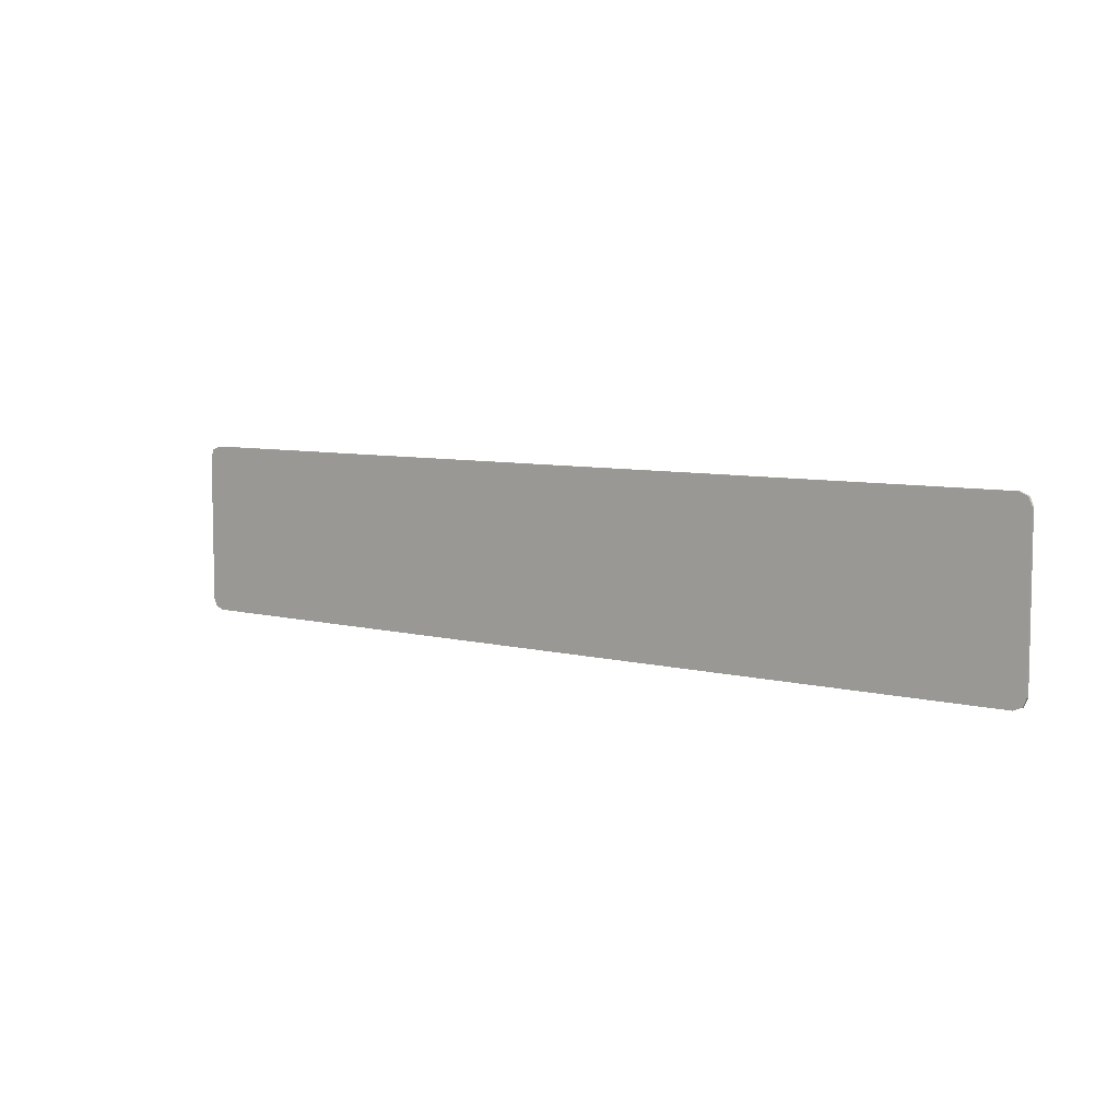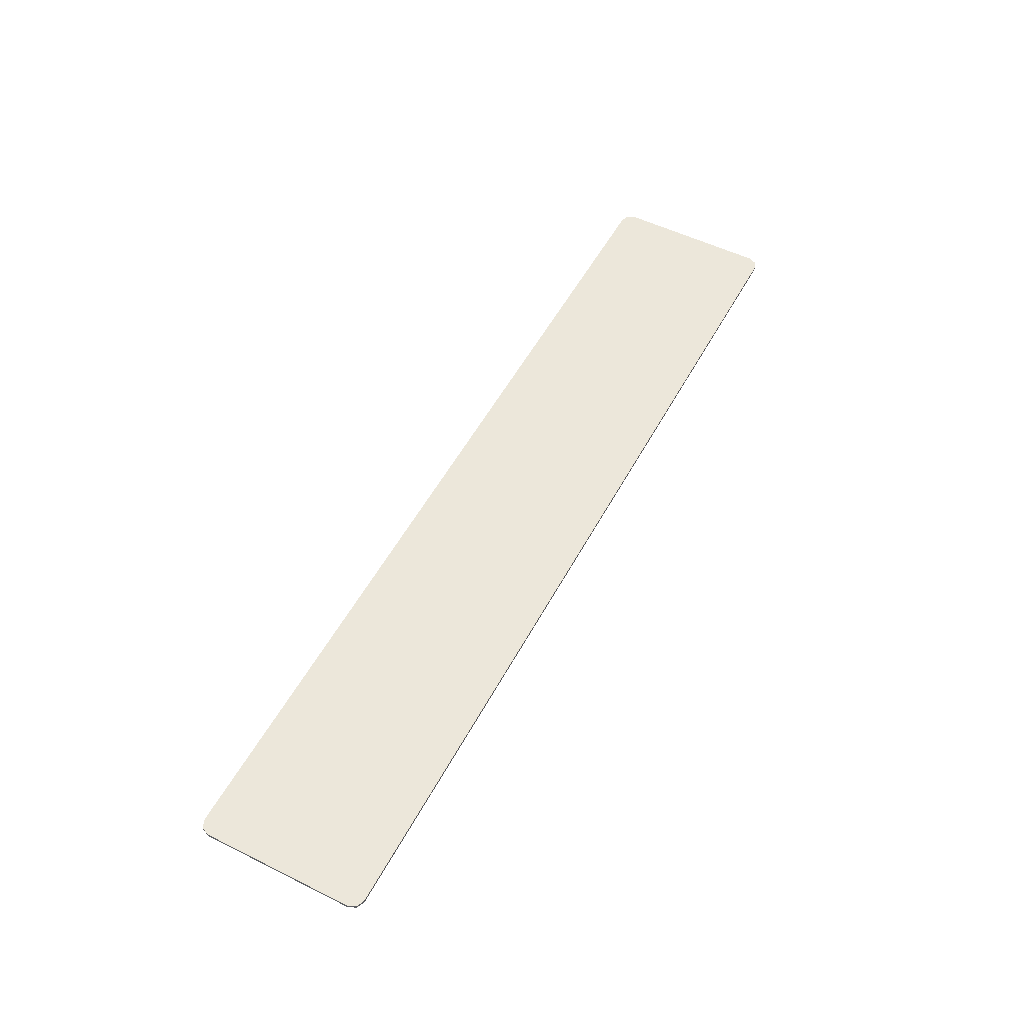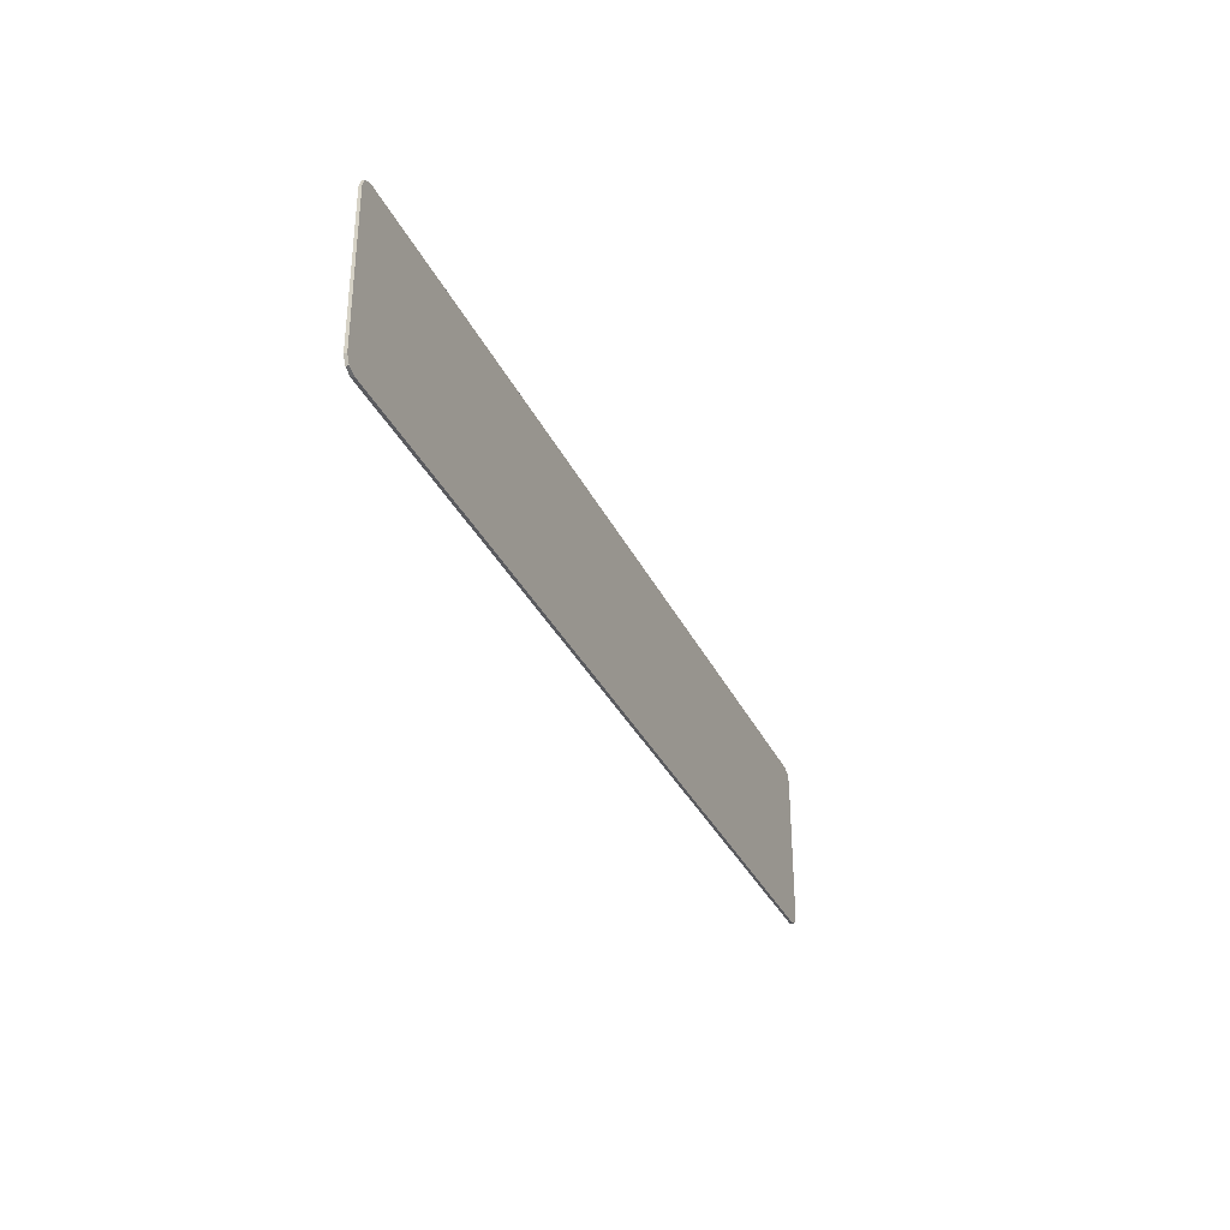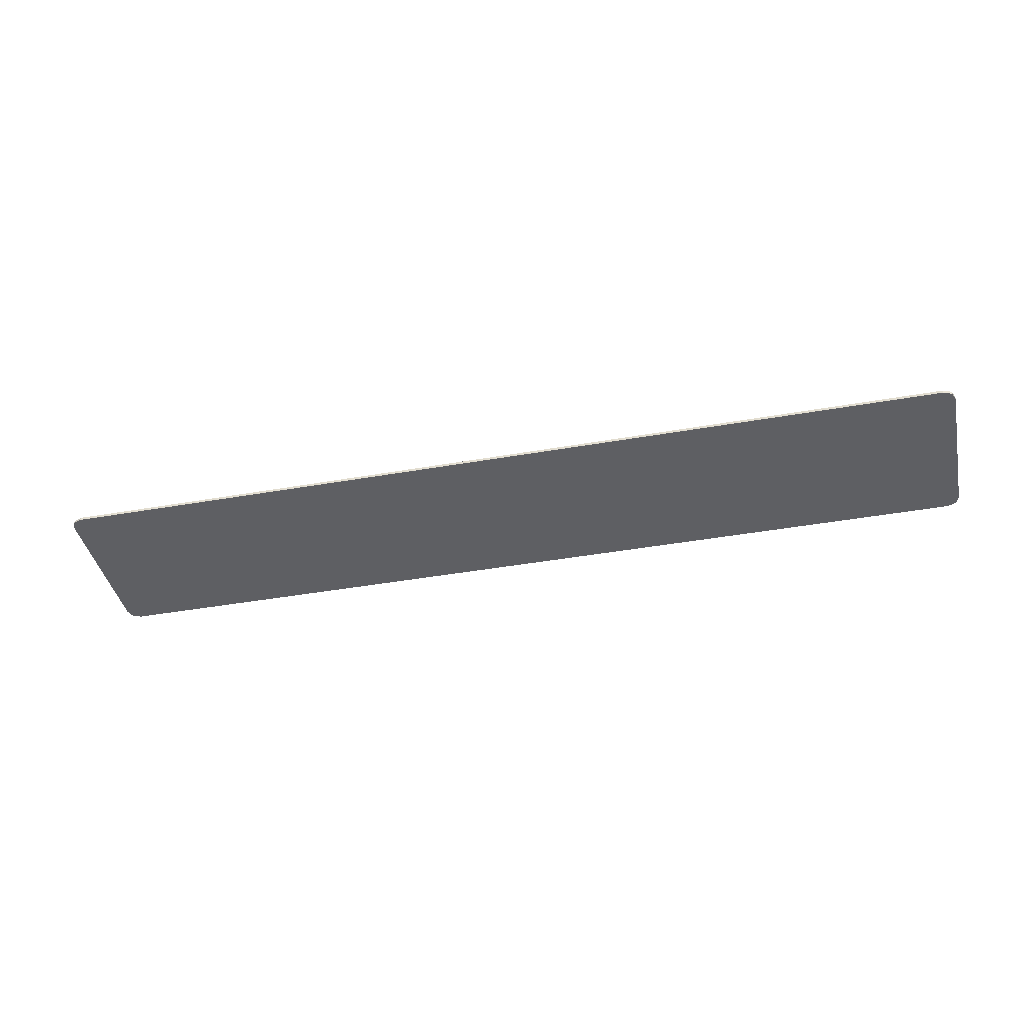
<metadata>
{"format":"obj","ext":"obj","renderer":"f3d","projection":"perspective","resolution":1024,"background":"white","views":[{"elev":6.9,"azim":-142.5,"up":"+Z"},{"elev":53.4,"azim":117.8,"up":"+Y"},{"elev":-33.2,"azim":112.4,"up":"+Z"},{"elev":-40.7,"azim":-167.7,"up":"+Y"}]}
</metadata>
<code>
v 1.95 -0.0125 0.375
v 1.985 -0.0125 0.3604
v 2 -0.0125 0.325
v 2 -0.0125 -0.325
v 1.985 -0.0125 -0.3604
v 1.95 -0.0125 -0.375
v -2 -0.0125 0.325
v -1.985 -0.0125 0.3604
v -1.95 -0.0125 0.375
v -1.95 -0.0125 -0.375
v -1.985 -0.0125 -0.3604
v -2 -0.0125 -0.325
v 1.262 -0.0125 -0.375
v 0.5875 -0.0125 -0.375
v 0.0875 -0.0125 0.375
v 0.7625 -0.0125 0.375
v -0.0875 -0.0125 -0.375
v -0.7625 -0.0125 -0.375
v -1.262 -0.0125 0.375
v -0.5875 -0.0125 0.375
v 1.938 -0.0125 -0.375
v 1.262 -0.0125 -0.375
v 0.7625 -0.0125 0.375
v 1.438 -0.0125 0.375
v -0.5875 -0.0125 0.375
v 0.0875 -0.0125 0.375
v 0.5875 -0.0125 -0.375
v -0.0875 -0.0125 -0.375
v -0.7625 -0.0125 -0.375
v -1.438 -0.0125 -0.375
v -1.938 -0.0125 0.375
v -1.262 -0.0125 0.375
v 2 -0.0125 -0.325
v 1.438 -0.0125 0.375
v 1.95 -0.0125 0.375
v 2 -0.0125 0.325
v 2 -0.0125 -0.325
v 1.95 -0.0125 -0.375
v 1.938 -0.0125 -0.375
v 1.438 -0.0125 0.375
v -1.438 -0.0125 -0.375
v -1.95 -0.0125 -0.375
v -1.95 -0.0125 0.375
v -1.938 -0.0125 0.375
v -1.95 -0.0125 0.375
v -1.95 -0.0125 -0.375
v -2 -0.0125 -0.325
v -2 -0.0125 0.325
v 1.95 0 0.375
v 1.985 0 0.3604
v 2 0 0.325
v 2 0 -0.325
v 1.985 0 -0.3604
v 1.95 0 -0.375
v -2 0 0.325
v -1.985 0 0.3604
v -1.95 0 0.375
v -1.95 0 -0.375
v -1.985 0 -0.3604
v -2 0 -0.325
v 1.95 0 -0.375
v 2 0 -0.325
v 2 0 0.325
v 1.95 0 0.375
v -2 0 -0.325
v -1.95 0 -0.375
v -1.95 0 0.375
v -2 0 0.325
v -1.95 0 0.375
v -1.95 0 -0.375
v 1.95 0 -0.375
v 1.95 0 0.375
v 1.985 -0.0125 0.3604
v 1.95 -0.0125 0.375
v 1.95 0 0.375
v 1.985 0 0.3604
v 2 -0.0125 0.325
v 1.985 -0.0125 0.3604
v 1.985 0 0.3604
v 2 0 0.325
v 1.985 -0.0125 -0.3604
v 2 -0.0125 -0.325
v 2 0 -0.325
v 1.985 0 -0.3604
v 1.95 -0.0125 -0.375
v 1.985 -0.0125 -0.3604
v 1.985 0 -0.3604
v 1.95 0 -0.375
v -1.985 -0.0125 0.3604
v -2 -0.0125 0.325
v -2 0 0.325
v -1.985 0 0.3604
v -1.95 -0.0125 0.375
v -1.985 -0.0125 0.3604
v -1.985 0 0.3604
v -1.95 0 0.375
v -1.985 -0.0125 -0.3604
v -1.95 -0.0125 -0.375
v -1.95 0 -0.375
v -1.985 0 -0.3604
v -2 -0.0125 -0.325
v -1.985 -0.0125 -0.3604
v -1.985 0 -0.3604
v -2 0 -0.325
v 2 0 -0.325
v 2 -0.0125 -0.325
v 2 -0.0125 0.325
v 2 0 0.325
v 1.95 0 0.375
v 1.95 -0.0125 0.375
v -1.938 -0.0125 0.375
v -1.95 0 0.375
v -2 0 0.325
v -2 -0.0125 0.325
v -2 -0.0125 -0.325
v -2 0 -0.325
v -1.95 0 -0.375
v -1.95 -0.0125 -0.375
v 1.95 -0.0125 -0.375
v 1.95 0 -0.375
g mesh4682270
f 1 3 2
g mesh4682272
f 4 6 5
g mesh4682274
f 7 9 8
g mesh4682276
f 10 12 11
f 13 15 14
f 15 13 16
f 17 19 18
f 19 17 20
f 21 23 22
f 23 21 24
f 25 27 26
f 27 25 28
f 29 31 30
f 31 29 32
f 33 35 34
f 35 33 36
f 37 39 38
f 39 37 40
f 41 43 42
f 43 41 44
f 45 47 46
f 47 45 48
g mesh4682279
f 49 50 51
g mesh4682281
f 52 53 54
g mesh4682283
f 55 56 57
g mesh4682285
f 58 59 60
f 61 63 62
f 63 61 64
f 65 67 66
f 67 65 68
f 69 71 70
f 71 69 72
g mesh4682288
f 73 75 74
f 75 73 76
f 77 79 78
f 79 77 80
g mesh4682290
f 81 83 82
f 83 81 84
f 85 87 86
f 87 85 88
g mesh4682292
f 89 91 90
f 91 89 92
f 93 95 94
f 95 93 96
g mesh4682294
f 97 99 98
f 99 97 100
f 101 103 102
f 103 101 104
g mesh4682296
f 105 107 106
f 107 105 108
f 109 111 110
f 111 109 112
f 113 115 114
f 115 113 116
f 117 119 118
f 119 117 120

</code>
